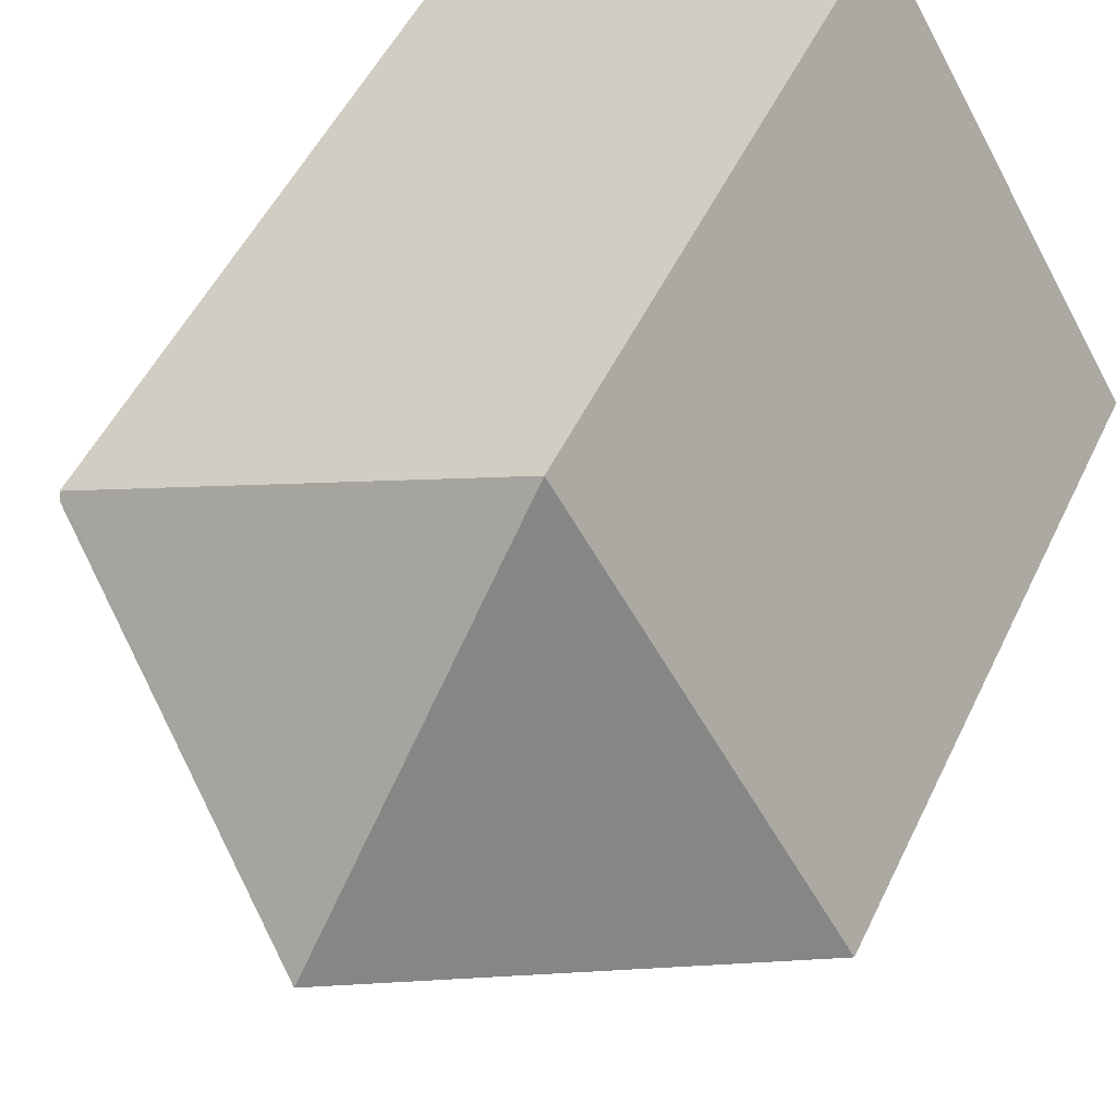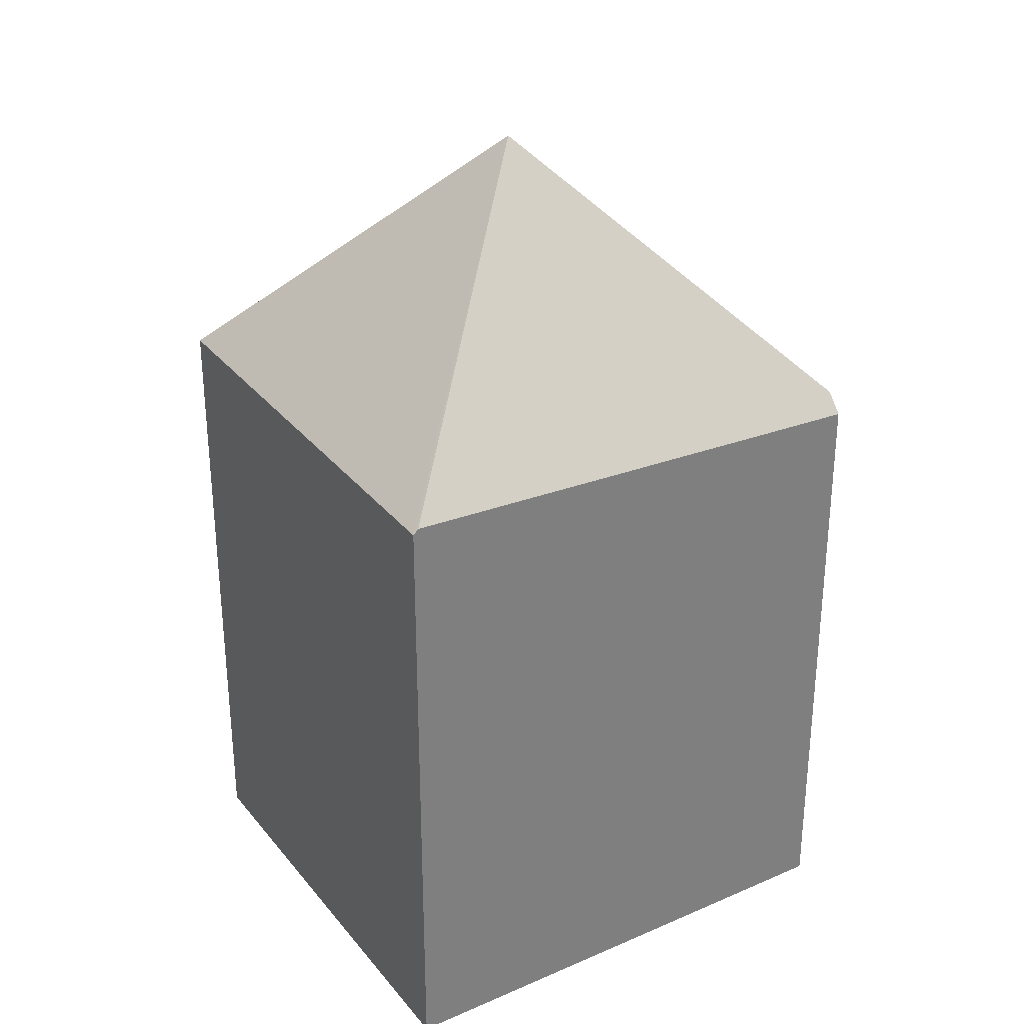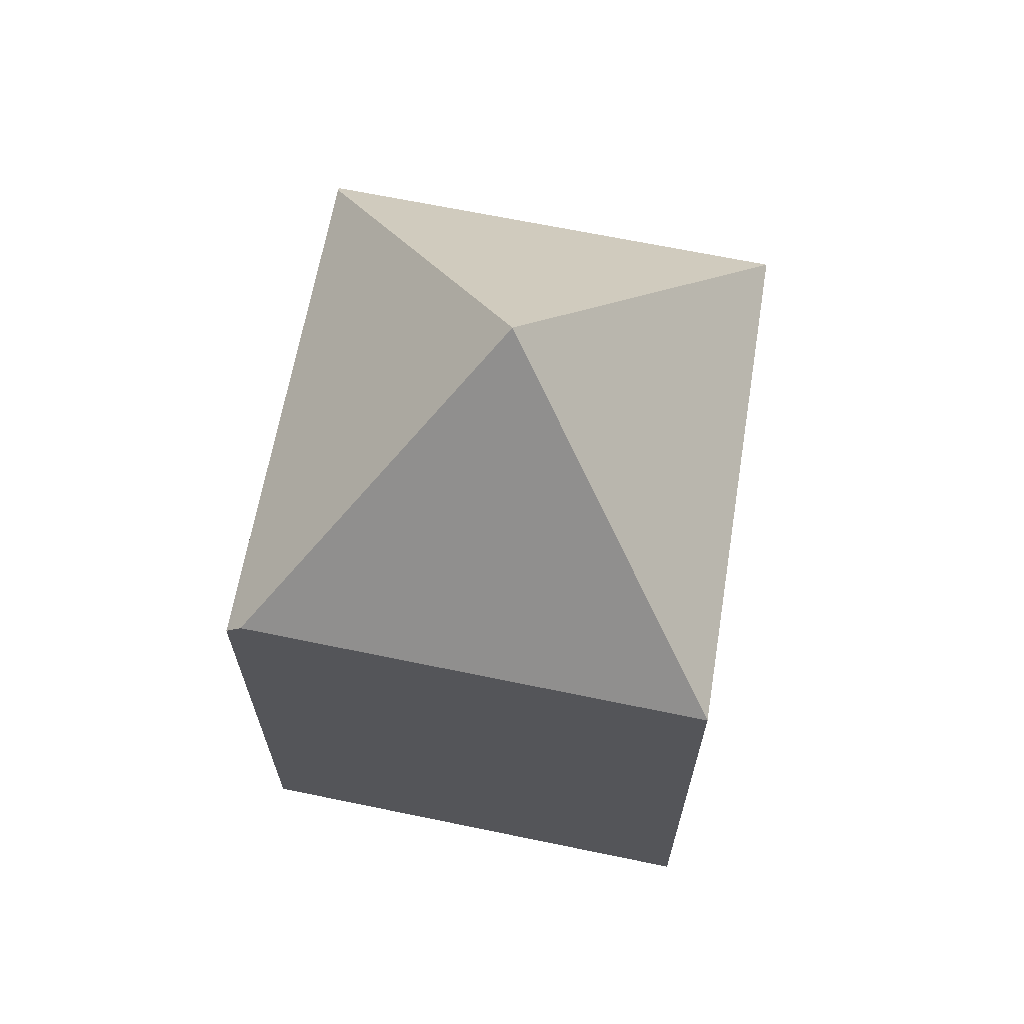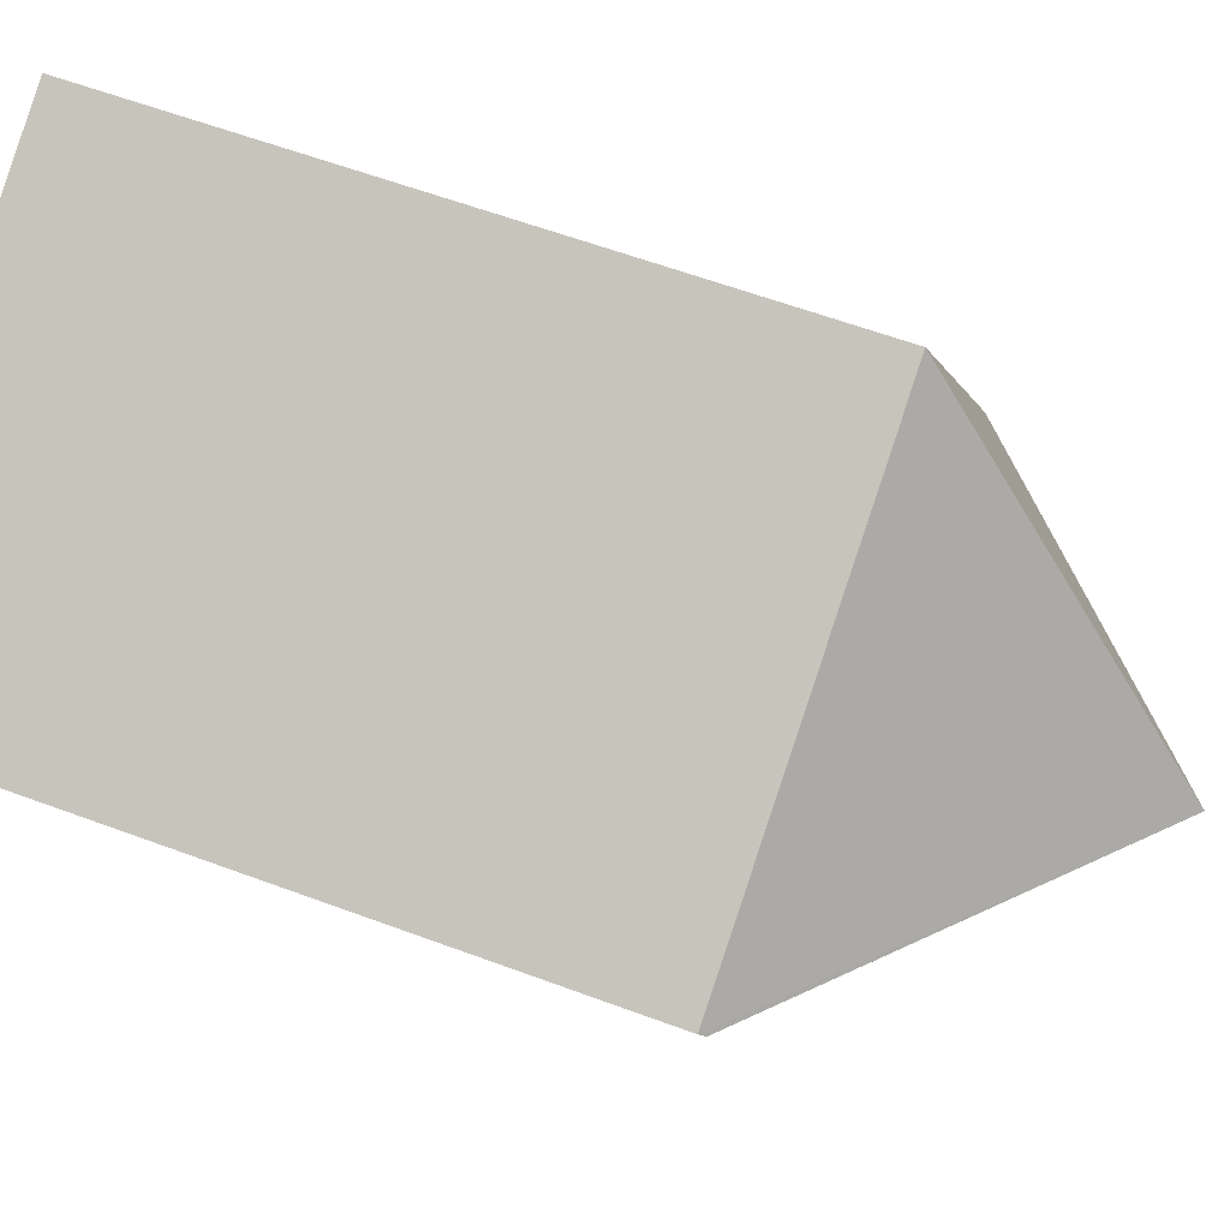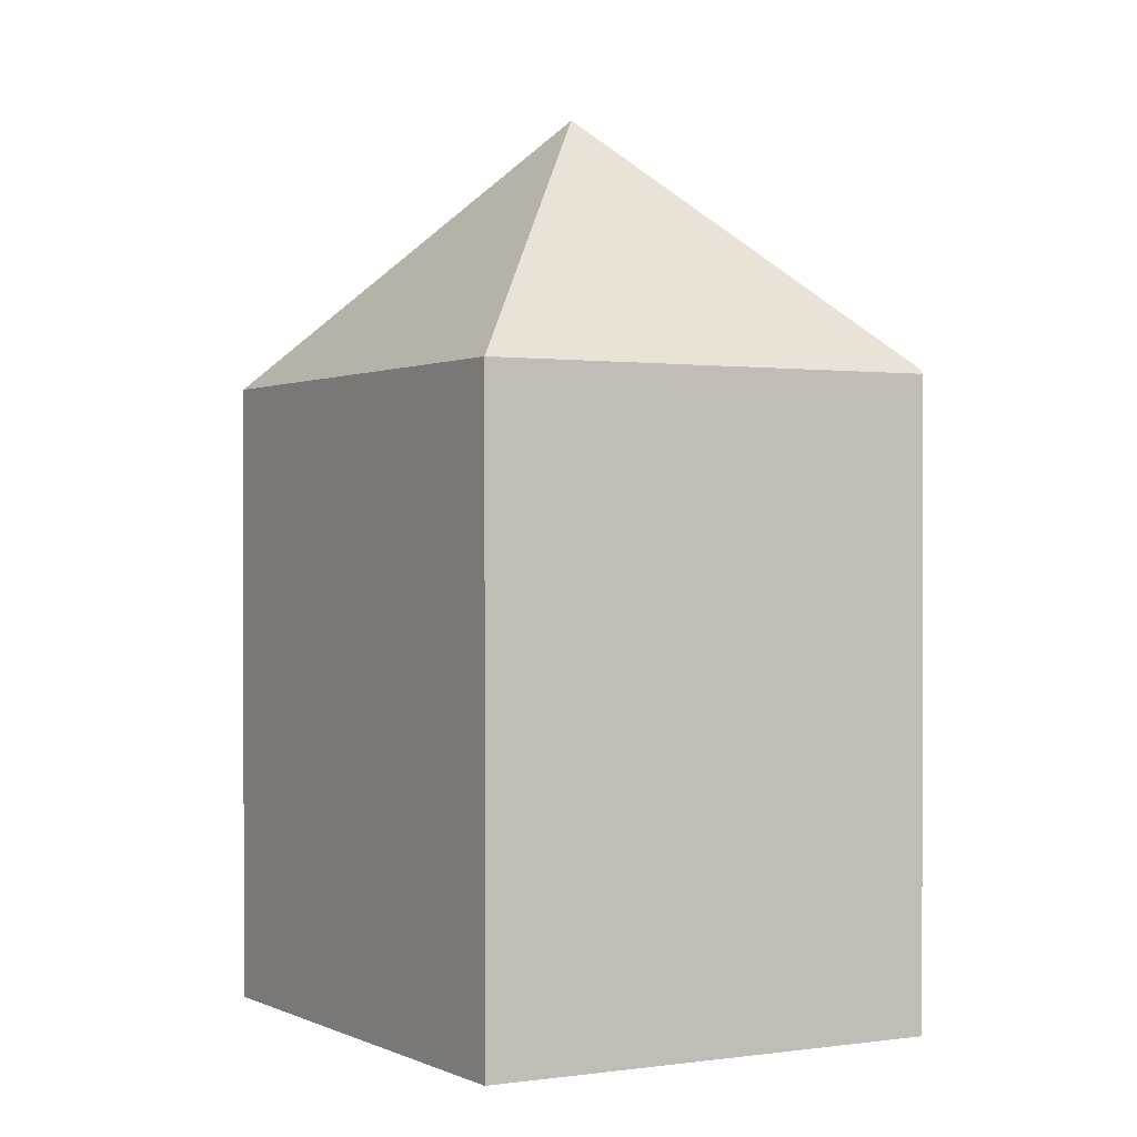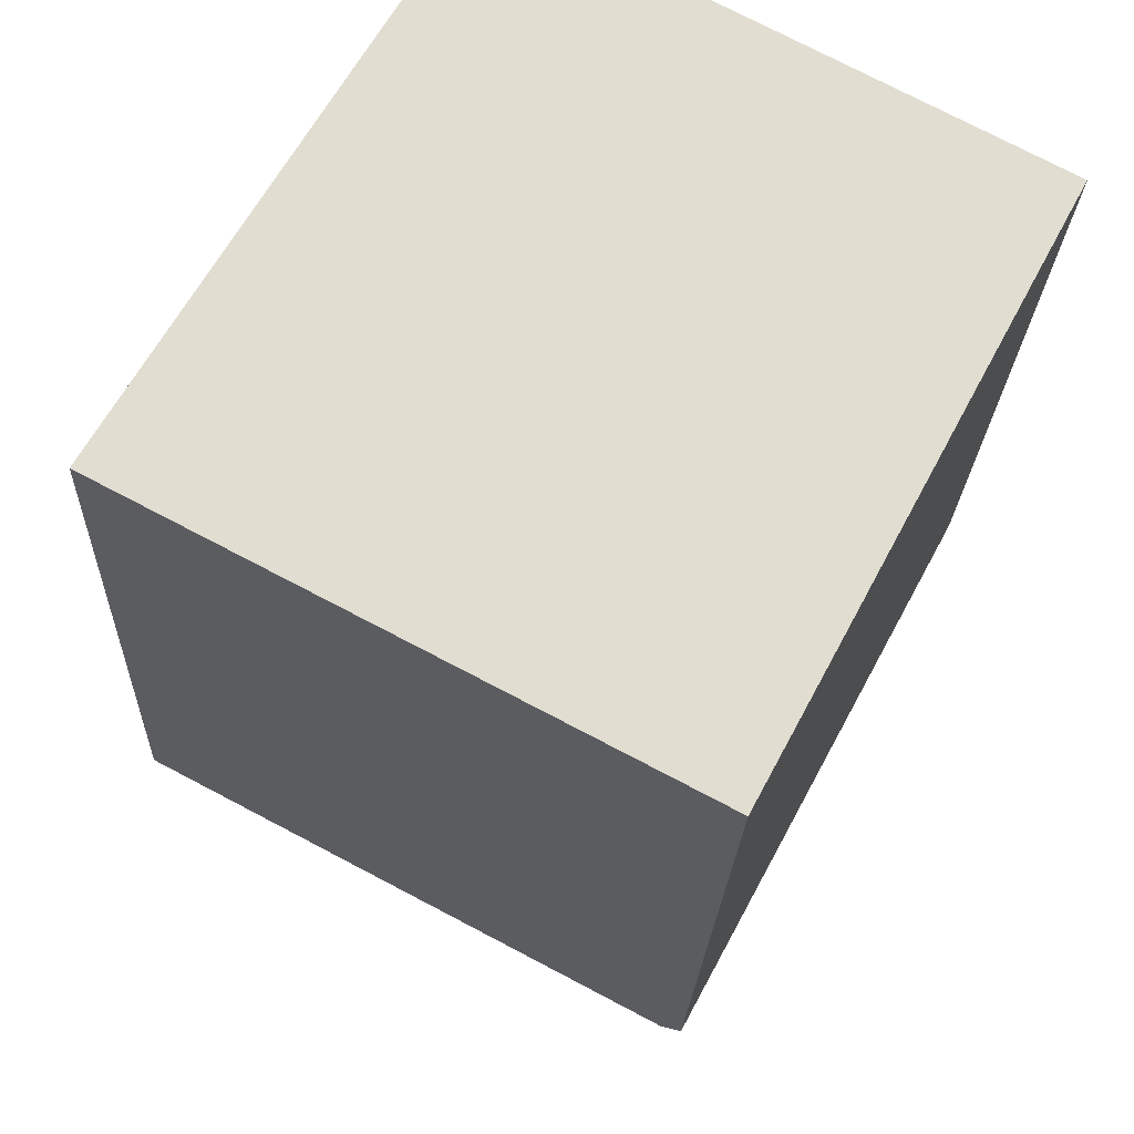
<metadata>
{"format":"obj","ext":"obj","renderer":"f3d","projection":"perspective","resolution":1024,"background":"white","views":[{"elev":50.8,"azim":-155.1,"up":"+Z"},{"elev":31.7,"azim":86.2,"up":"+Y"},{"elev":68.1,"azim":-140.5,"up":"+Y"},{"elev":59.6,"azim":111.0,"up":"+Z"},{"elev":0.4,"azim":-0.6,"up":"+Y"},{"elev":-20.8,"azim":-2.0,"up":"+Z"}]}
</metadata>
<code>
v  5.403 5.076 1.771
v  2.724 7.161 0.88
v  2.091 5.072 3.533
v  5.383 5.119 1.733
v  0 5.064 3.101e-16
v  3.448 4.961 -1.818
v  3.908 4.961 -1.041
v  3.484 4.916 -1.837
v  3.365 5.064 -1.774
v  0 0 0
v  3.365 1.086e-16 -1.774
v  3.484 1.125e-16 -1.837
v  3.448 1.113e-16 -1.818
v  2.091 -2.163e-16 3.533
v  5.403 -1.084e-16 1.771
v  3.908 6.374e-17 -1.041
v  5.383 -1.061e-16 1.733
g defaultobject
f 1 2 3
f 2 1 4
f 2 5 3
f 6 7 8
f 7 6 4
f 4 6 9
f 4 9 2
f 2 9 5
f 6 5 9
f 5 6 8
f 5 8 10
f 10 8 11
f 11 8 12
f 11 12 13
f 5 14 3
f 14 5 10
f 3 15 1
f 15 3 14
f 1 7 4
f 7 1 15
f 7 15 8
f 8 15 16
f 8 16 12
f 16 15 17
f 11 14 10
f 14 11 13
f 14 13 12
f 14 12 16
f 14 16 15

</code>
